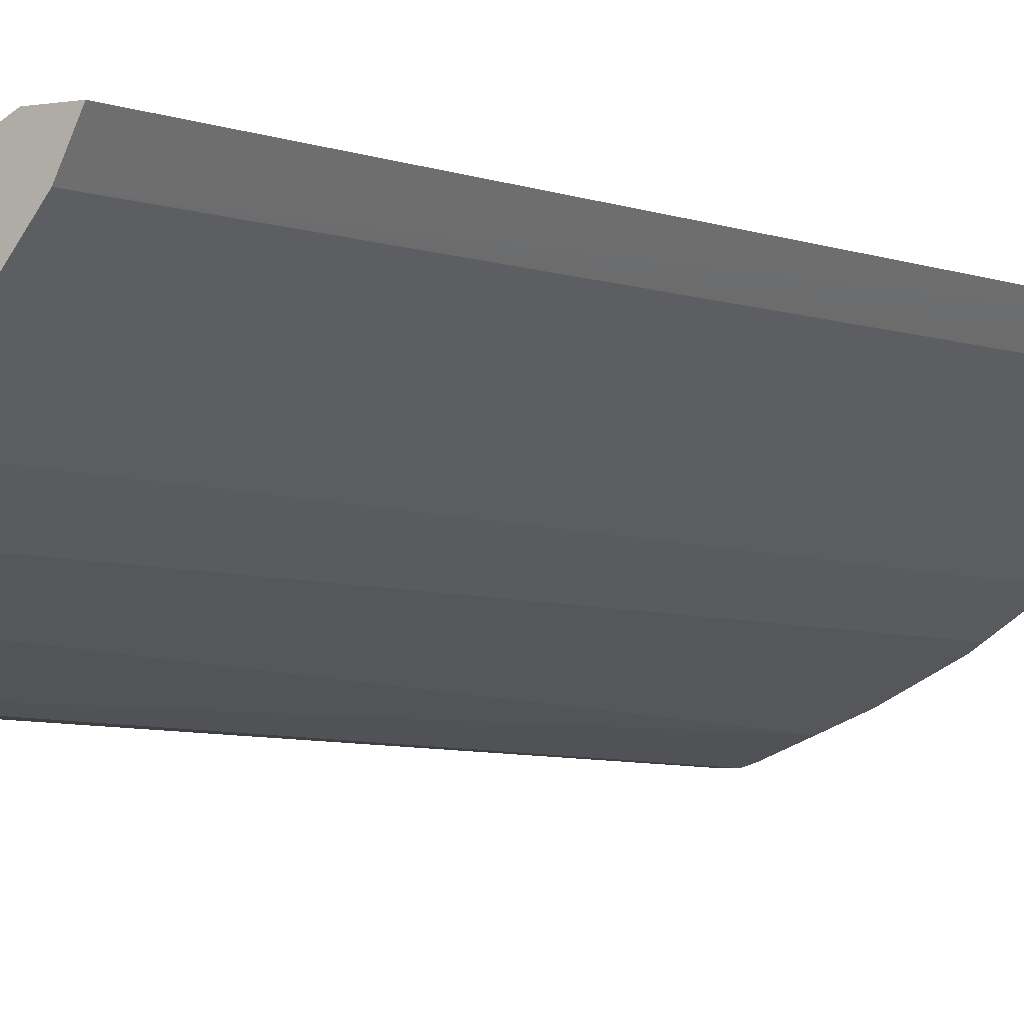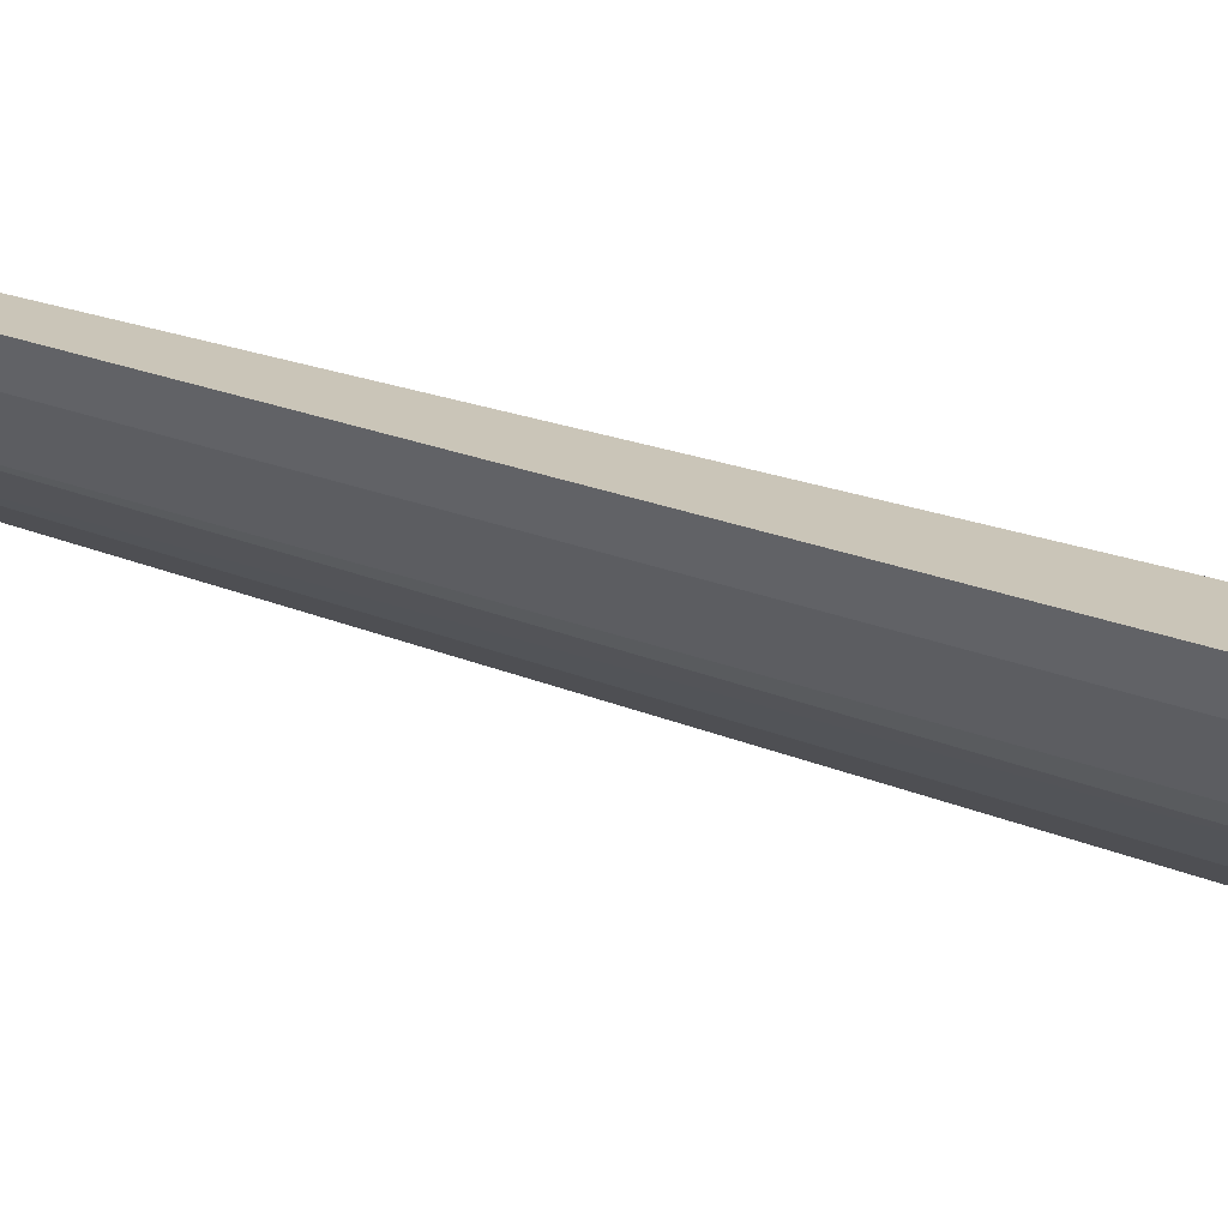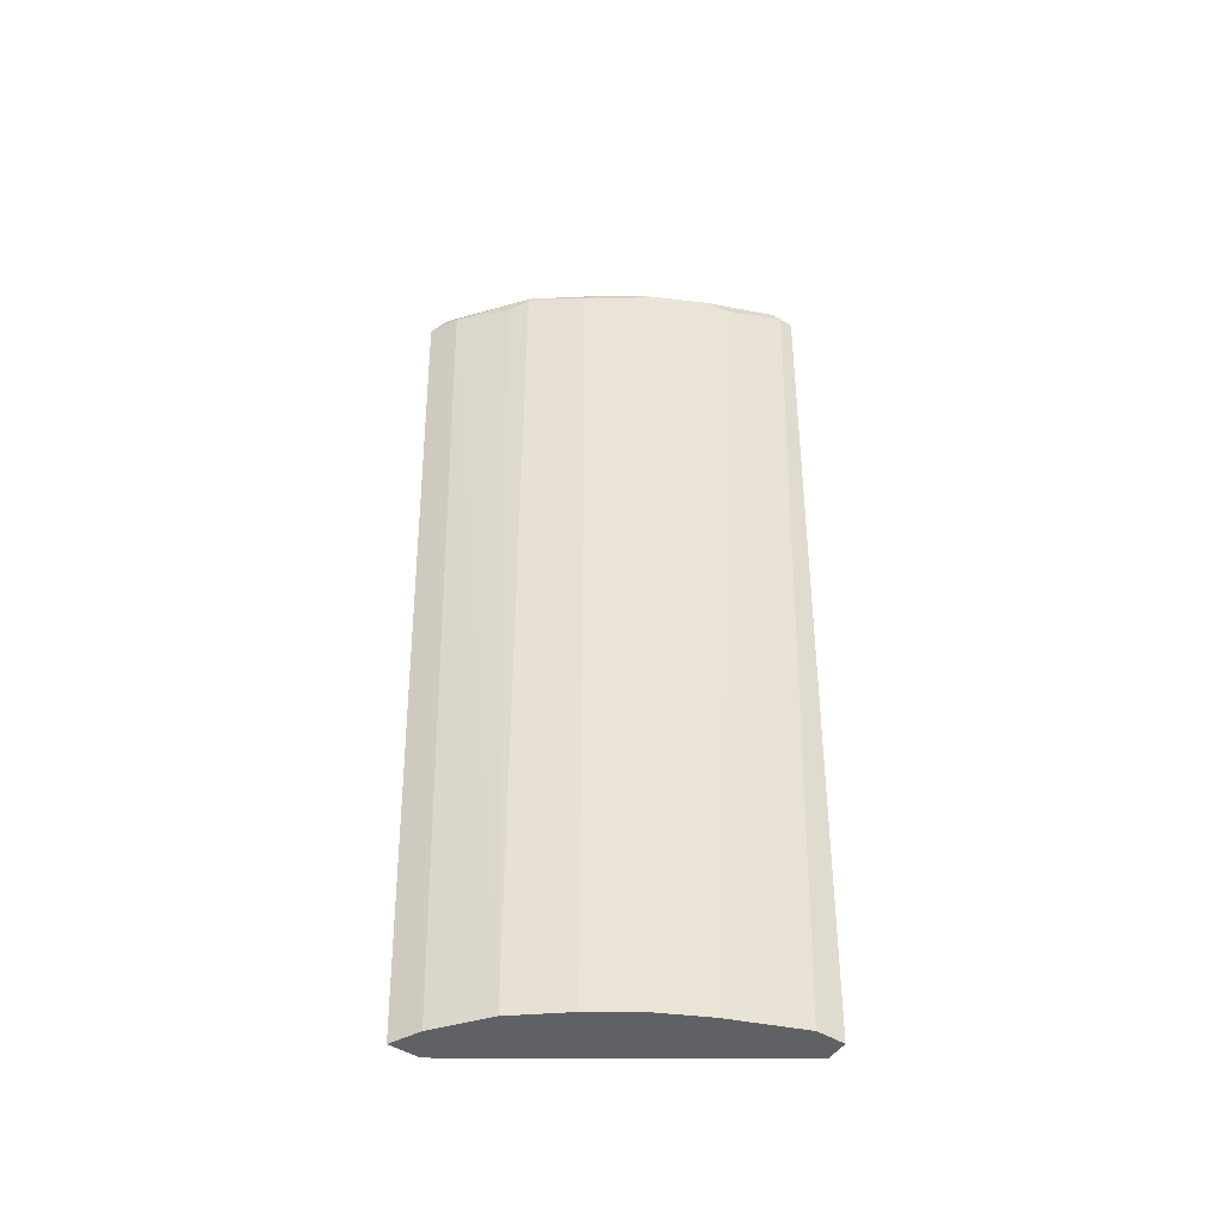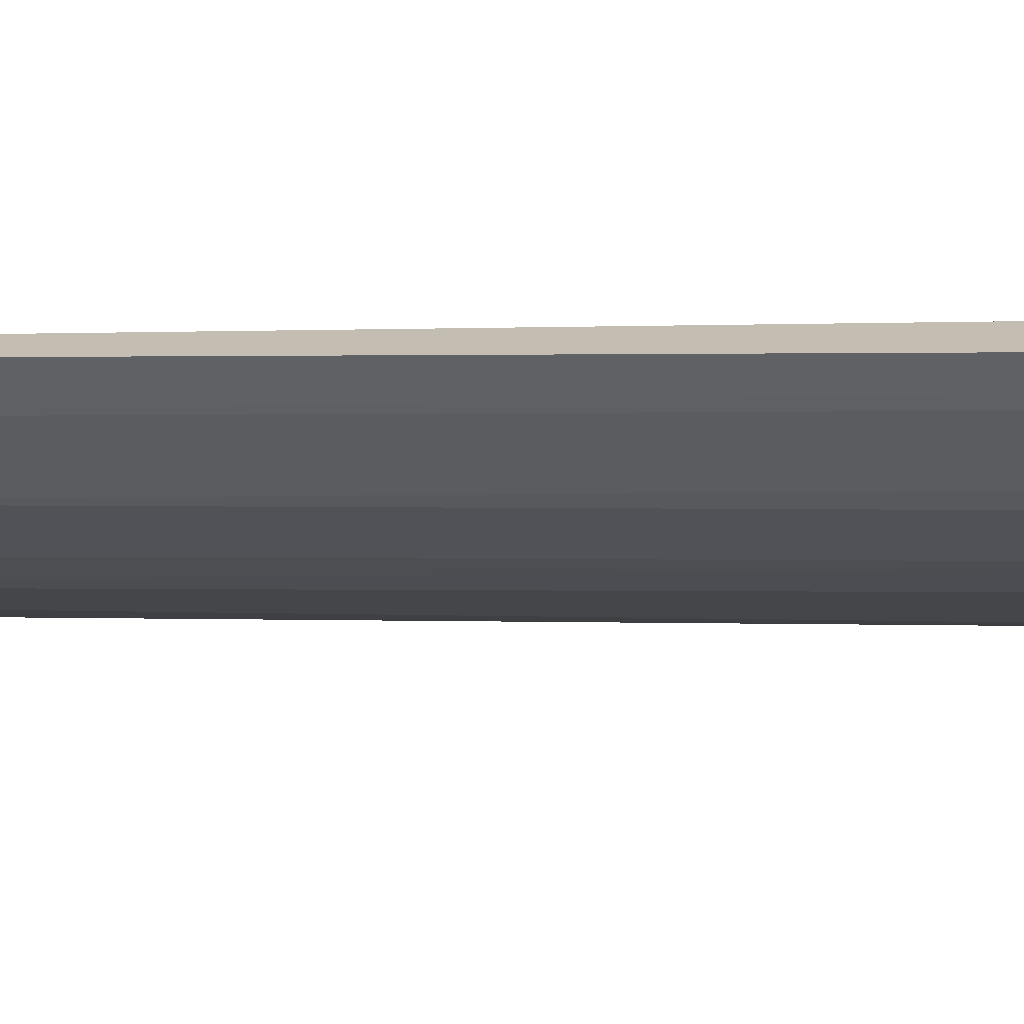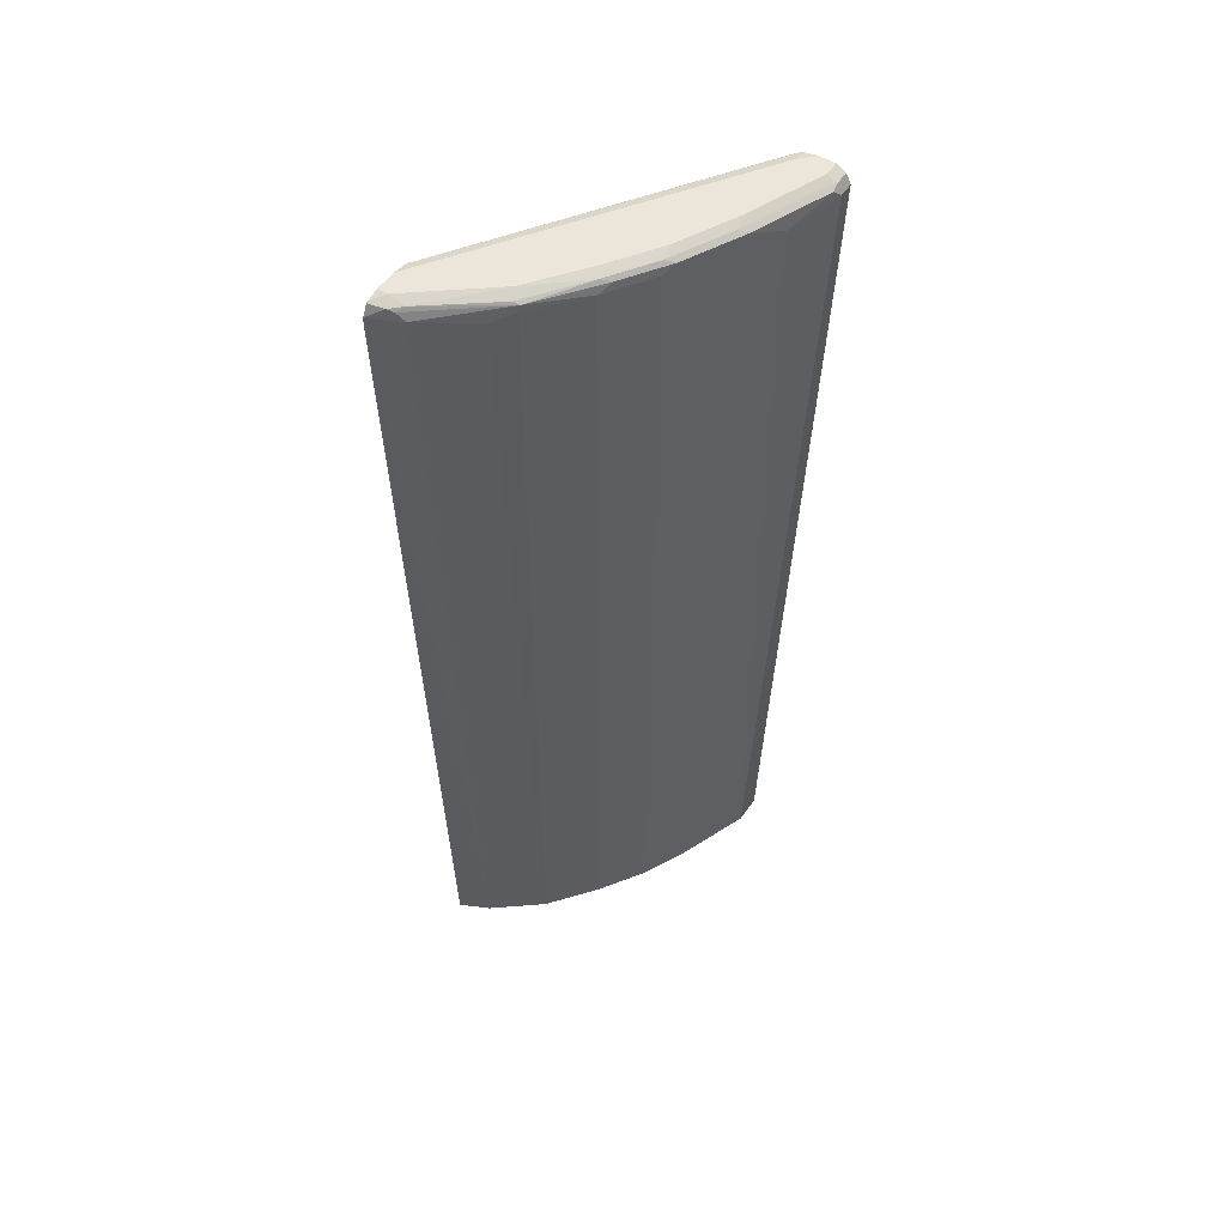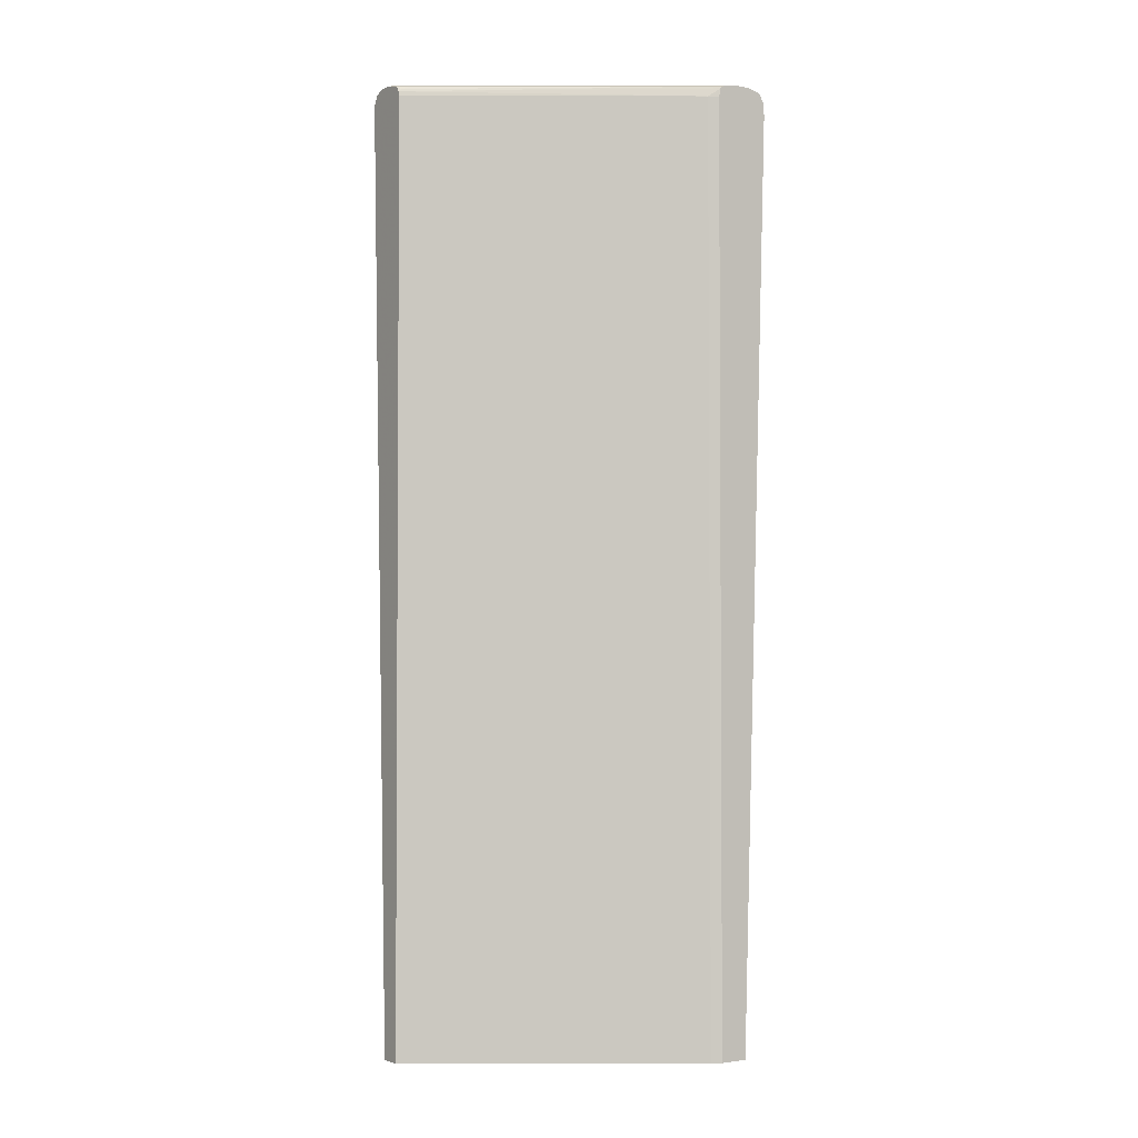
<metadata>
{"format":"obj","ext":"obj","renderer":"f3d","projection":"perspective","resolution":1024,"background":"white","views":[{"elev":-3.5,"azim":32.4,"up":"+Z"},{"elev":20.5,"azim":126.4,"up":"+Z"},{"elev":-48.7,"azim":146.1,"up":"+Y"},{"elev":17.2,"azim":87.2,"up":"+Z"},{"elev":54.2,"azim":123.9,"up":"+Y"},{"elev":-2.5,"azim":-34.2,"up":"+Y"}]}
</metadata>
<code>
v 0.1343 -0.4999 -0.4014
v 0.1672 -0.4999 -0.4014
v 0.1343 -0.4999 -0.3761
v 0.1343 0.602 -0.4348
v 0.2509 -0.4999 -0.3679
v 0.1505 0.602 -0.4348
v 0.2091 0.5936 -0.4139
v 0.4292 -0.4999 -0.1784
v 0.1343 0.602 -0.3761
v 0.1343 0.6132 -0.4292
v 0.2521 -0.4999 -0.3673
v 0.1505 0.6132 -0.4292
v 0.1589 0.6104 -0.4306
v 0.2425 0.6104 -0.3972
v 0.2759 0.6104 -0.3805
v 0.3122 0.602 -0.3623
v 0.3233 0.602 -0.3568
v 0.3066 -0.4999 -0.34
v 0.2967 -0.4999 -0.345
v 0.4406 -0.4999 -0.1724
v 0.4292 0.602 -0.1784
v 0.1343 0.6072 -0.3774
v 0.1343 0.6188 -0.4181
v 0.1505 0.6188 -0.4181
v 0.1672 0.6145 -0.4202
v 0.2509 0.6145 -0.3867
v 0.2341 0.6132 -0.3958
v 0.3178 0.6145 -0.3533
v 0.3094 0.6104 -0.3637
v 0.3735 0.602 -0.3233
v 0.3568 -0.4999 -0.3066
v 0.474 -0.4999 -0.1724
v 0.4406 0.602 -0.1724
v 0.443 0.612 -0.1724
v 0.4443 0.6145 -0.1724
v 0.138 0.6104 -0.3763
v 0.1343 0.6129 -0.3813
v 0.1343 0.6188 -0.4009
v 0.2341 0.6188 -0.3846
v 0.2676 0.6188 -0.3679
v 0.3011 0.6188 -0.3512
v 0.3512 0.6188 -0.3177
v 0.3679 0.6145 -0.3198
v 0.3596 0.6104 -0.3303
v 0.4265 0.6104 -0.2801
v 0.4292 0.602 -0.2787
v 0.4125 -0.4999 -0.262
v 0.4738 -0.4999 -0.1728
v 0.5075 0.5853 -0.1724
v 0.4631 0.6188 -0.1724
v 0.1505 0.6188 -0.3846
v 0.1343 0.6151 -0.3846
v 0.1343 0.6143 -0.3825
v 0.145 0.6132 -0.3735
v 0.4181 0.6188 -0.2676
v 0.4292 0.6132 -0.2732
v 0.485 0.6145 -0.2028
v 0.4933 0.6104 -0.1965
v 0.4905 0.602 -0.2063
v 0.4474 0.5936 -0.2592
v 0.4571 -0.4999 -0.2063
v 0.4689 -0.4999 -0.1828
v 0.4975 0.5936 -0.1923
v 0.4961 0.602 -0.1951
v 0.5075 0.602 -0.1724
v 0.485 0.6188 -0.1724
v 0.485 0.6188 -0.184
v 0.4961 0.6132 -0.1896
v 0.5074 0.6024 -0.1724
v 0.4982 0.6154 -0.1724
v 0.5008 0.6143 -0.1724
f 28 41 42
f 28 43 44
f 28 44 29
f 29 44 30
f 28 42 43
f 30 44 45
f 35 50 51
f 30 46 31
f 31 46 47
f 32 48 49
f 35 51 52
f 28 40 41
f 35 52 53
f 30 45 46
f 26 40 28
f 23 51 50
f 24 26 25
f 35 53 54
f 22 34 35
f 22 35 36
f 22 36 37
f 23 38 51
f 23 50 66
f 26 39 40
f 23 66 67
f 23 55 42
f 23 42 41
f 23 41 40
f 23 40 39
f 23 39 24
f 24 39 26
f 23 67 55
f 35 54 36
f 57 68 58
f 36 53 37
f 49 64 65
f 55 67 57
f 55 57 56
f 57 67 68
f 21 34 22
f 58 68 59
f 49 59 64
f 59 68 64
f 64 68 65
f 65 68 69
f 66 70 67
f 67 70 71
f 67 71 68
f 68 71 69
f 59 63 61
f 36 54 53
f 49 63 59
f 49 62 61
f 38 52 51
f 42 55 43
f 43 55 56
f 43 56 45
f 43 45 44
f 45 56 57
f 49 61 63
f 45 57 58
f 45 59 46
f 46 59 60
f 46 60 47
f 47 60 59
f 47 59 61
f 48 62 49
f 45 58 59
f 21 33 34
f 20 35 34
f 1 32 20
f 6 12 13
f 5 7 11
f 4 12 6
f 4 10 12
f 3 21 9
f 3 8 21
f 2 7 5
f 2 6 7
f 1 4 6
f 1 10 4
f 1 23 10
f 1 38 23
f 1 52 38
f 1 53 52
f 1 37 53
f 1 22 37
f 1 9 22
f 1 2 5
f 1 5 11
f 1 11 19
f 1 19 18
f 1 18 31
f 1 31 47
f 6 13 7
f 1 47 61
f 1 62 48
f 1 48 32
f 20 34 33
f 1 20 8
f 1 8 3
f 1 3 9
f 1 61 62
f 7 13 14
f 1 6 2
f 7 15 16
f 15 28 29
f 15 29 16
f 16 29 17
f 17 29 30
f 17 30 18
f 18 30 31
f 14 28 15
f 20 32 49
f 7 14 15
f 20 69 71
f 20 71 70
f 20 70 66
f 20 66 50
f 20 50 35
f 20 49 65
f 14 26 28
f 20 65 69
f 12 14 13
f 14 27 26
f 7 16 17
f 7 17 18
f 7 19 11
f 8 20 33
f 8 33 21
f 9 21 22
f 7 18 19
f 10 24 12
f 12 24 25
f 12 25 26
f 12 26 27
f 12 27 14
f 10 23 24

</code>
